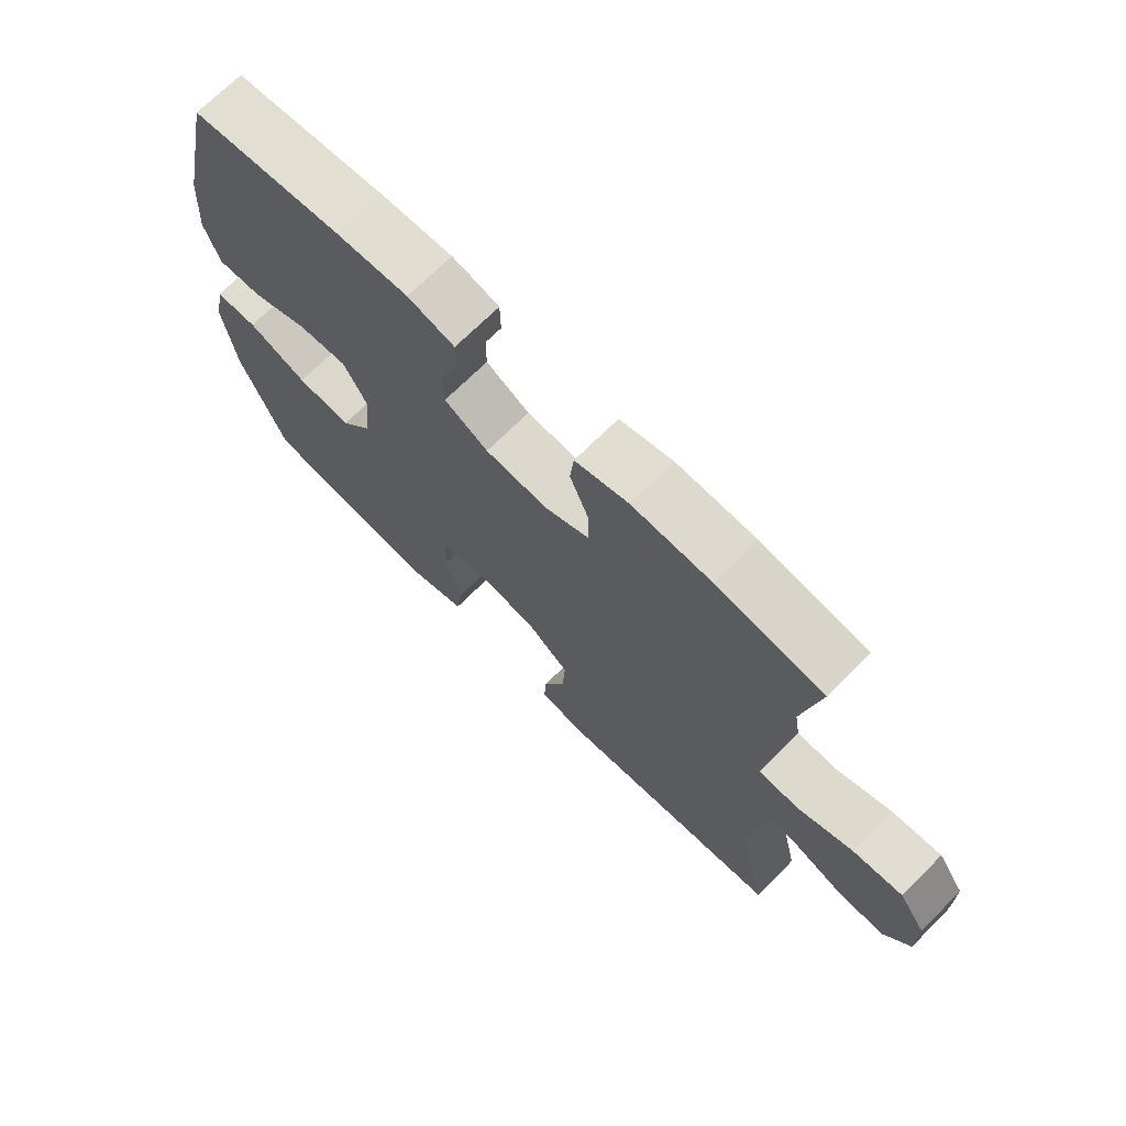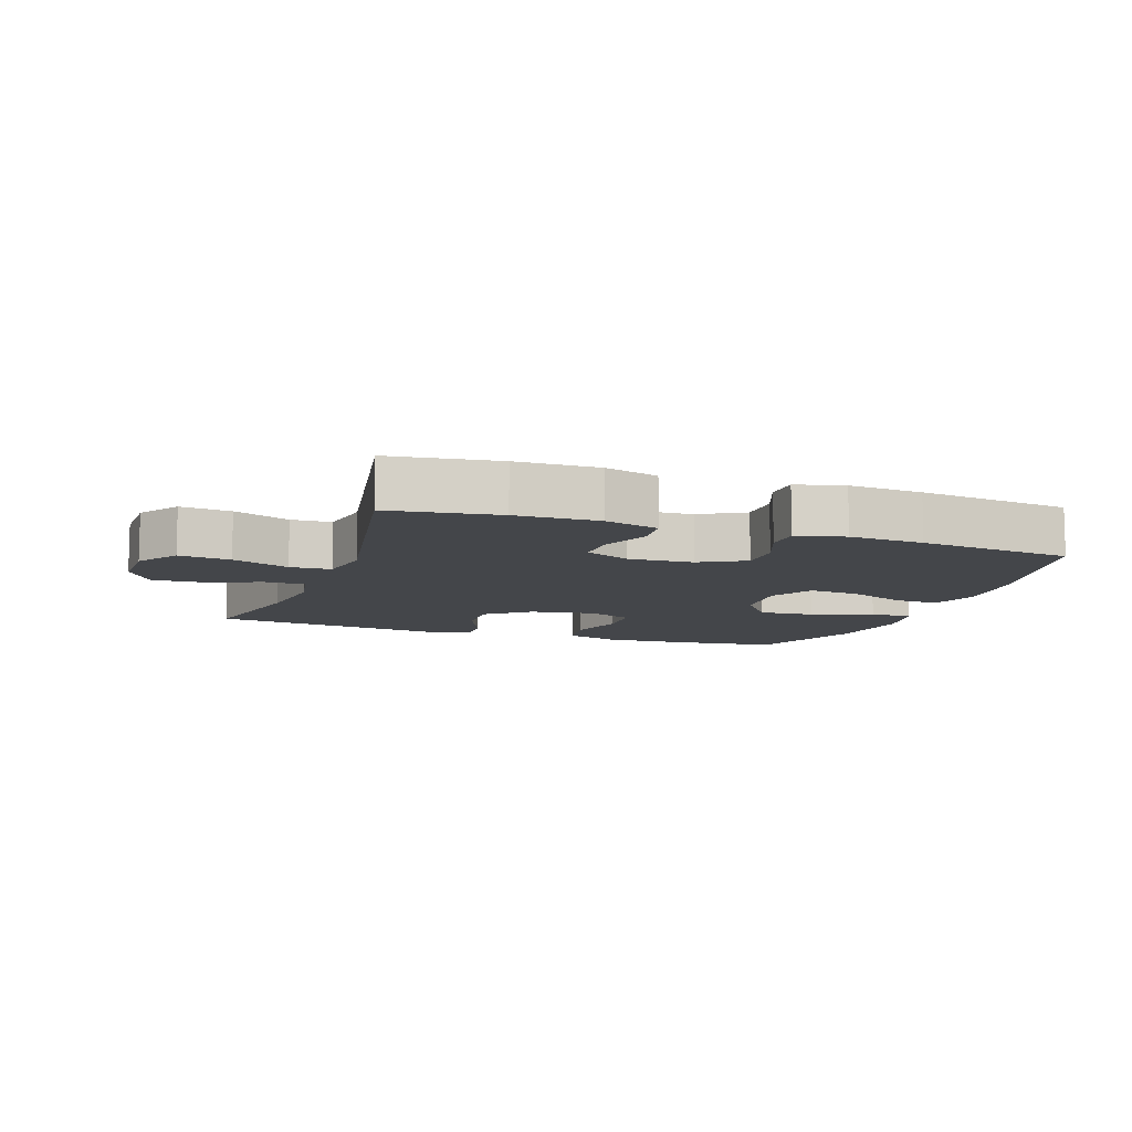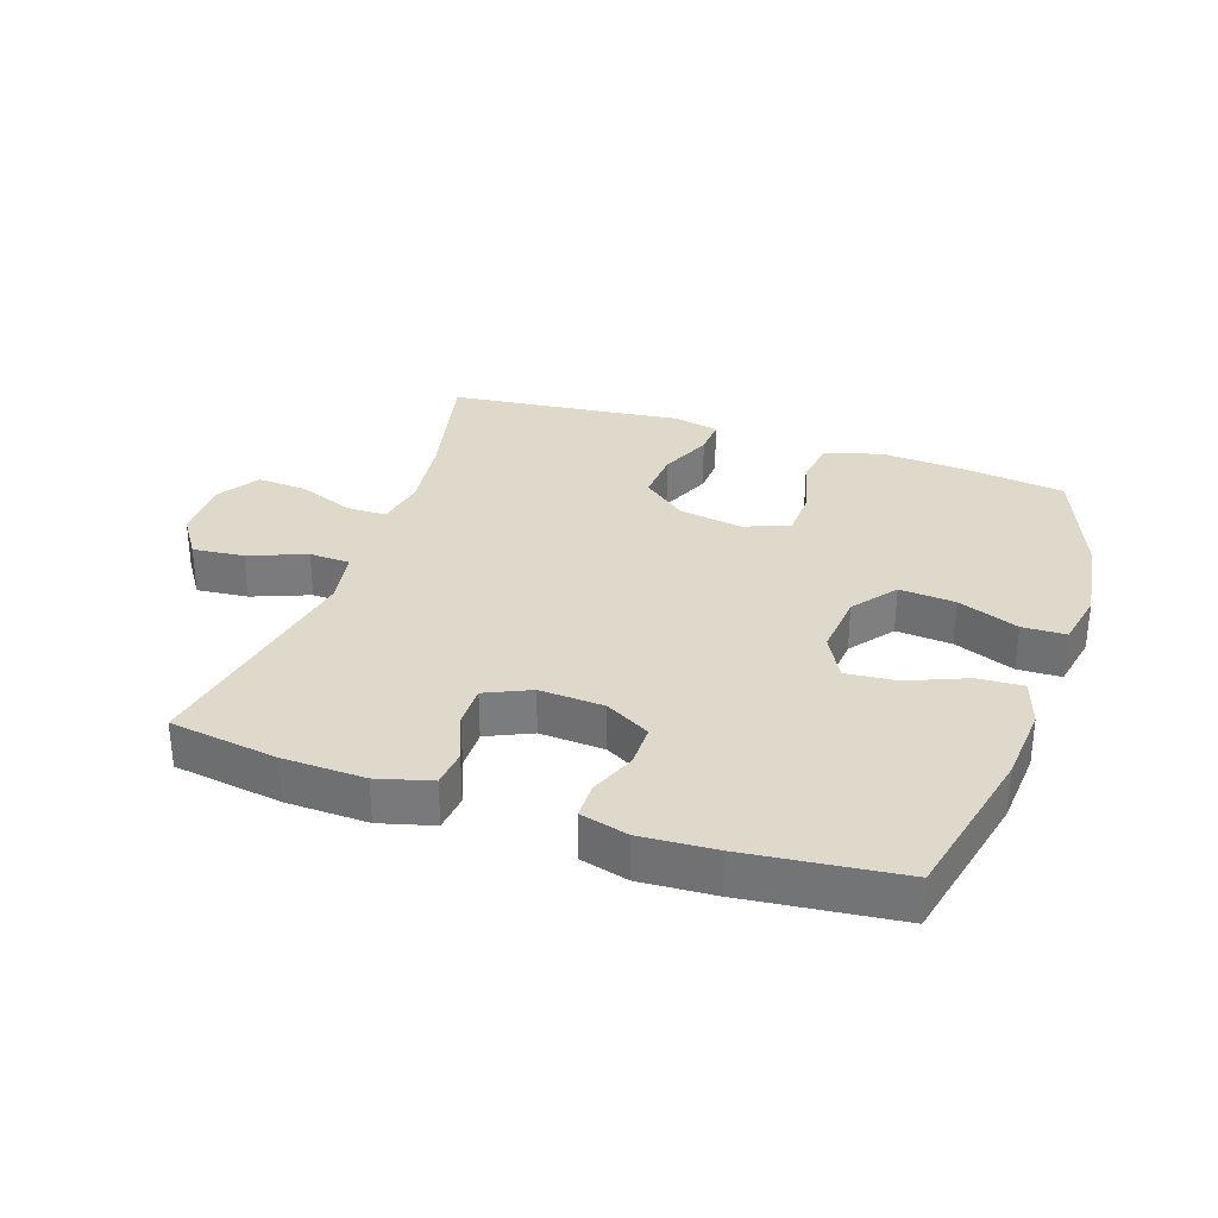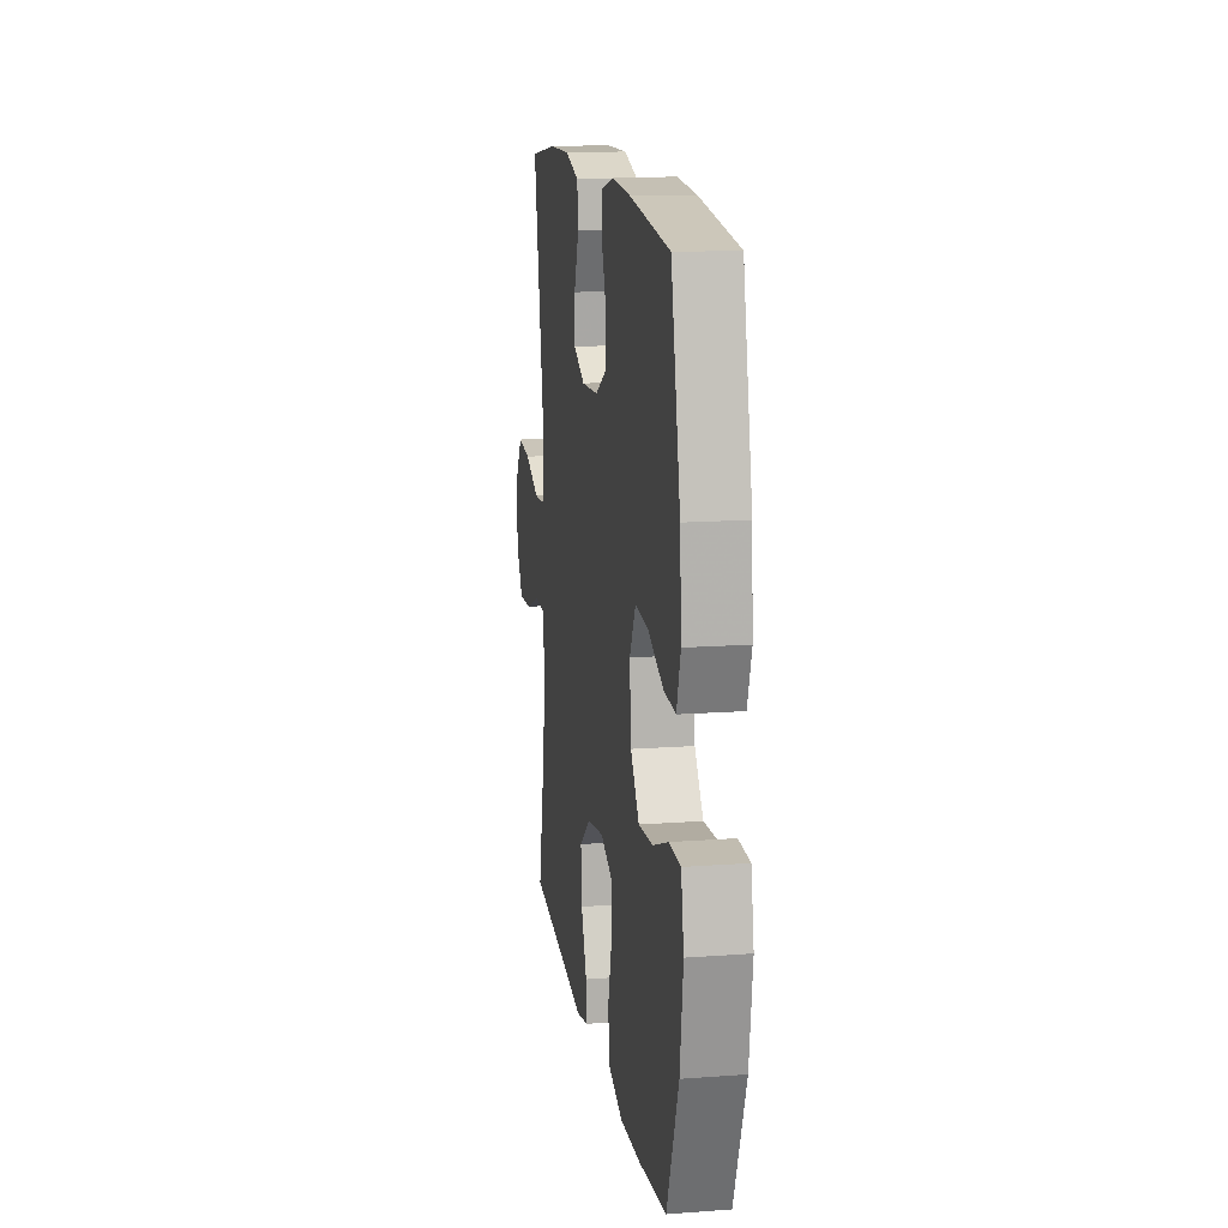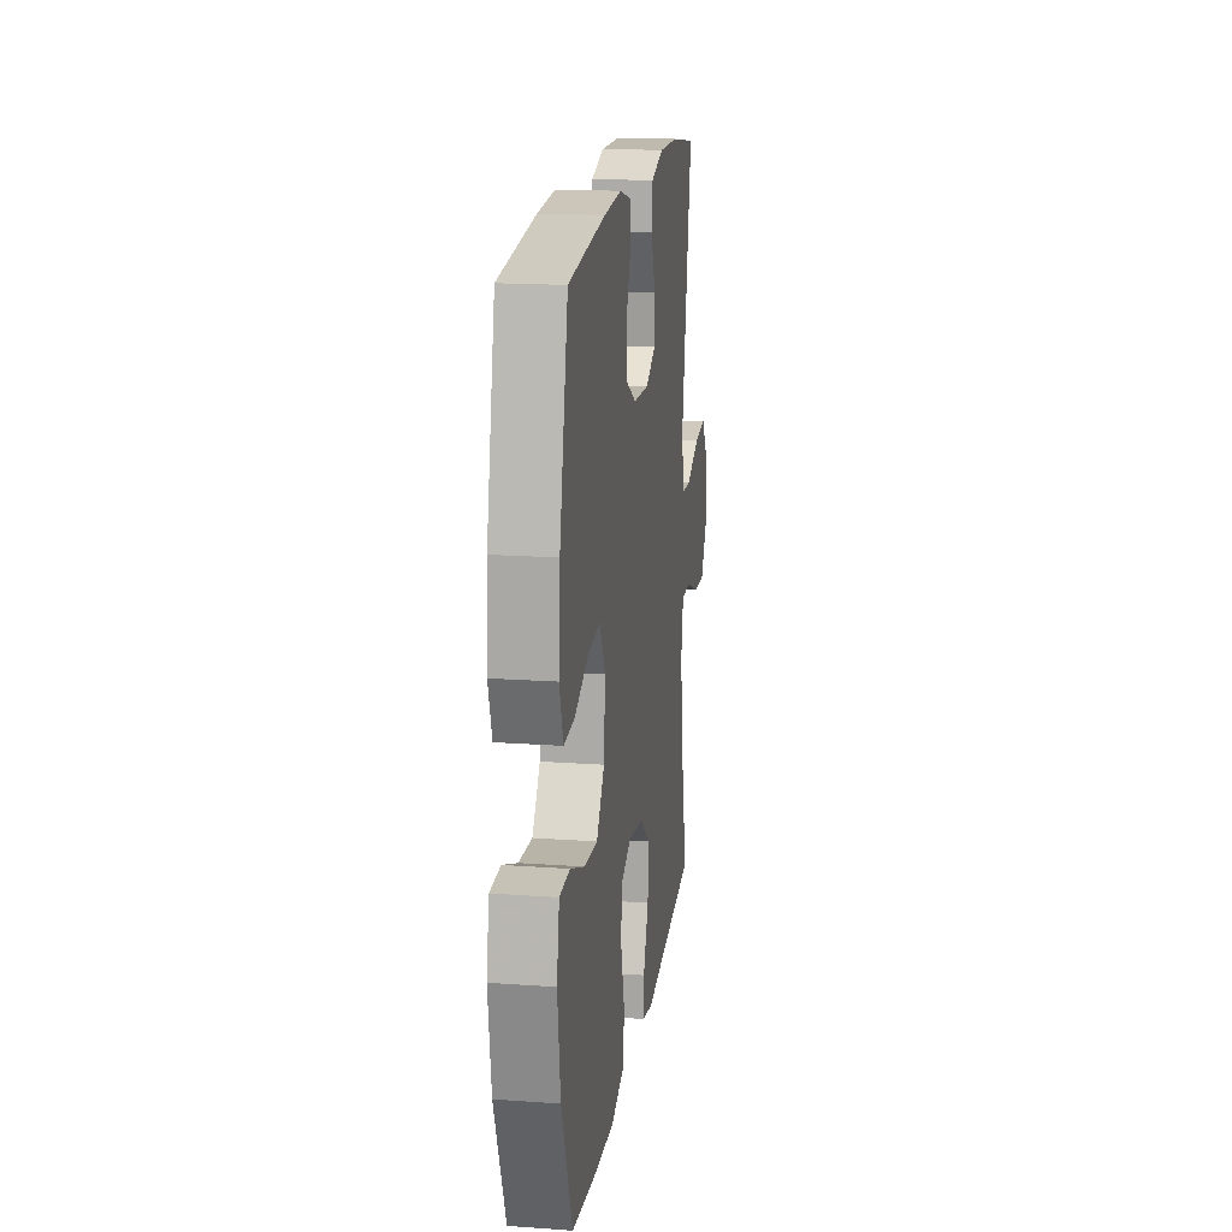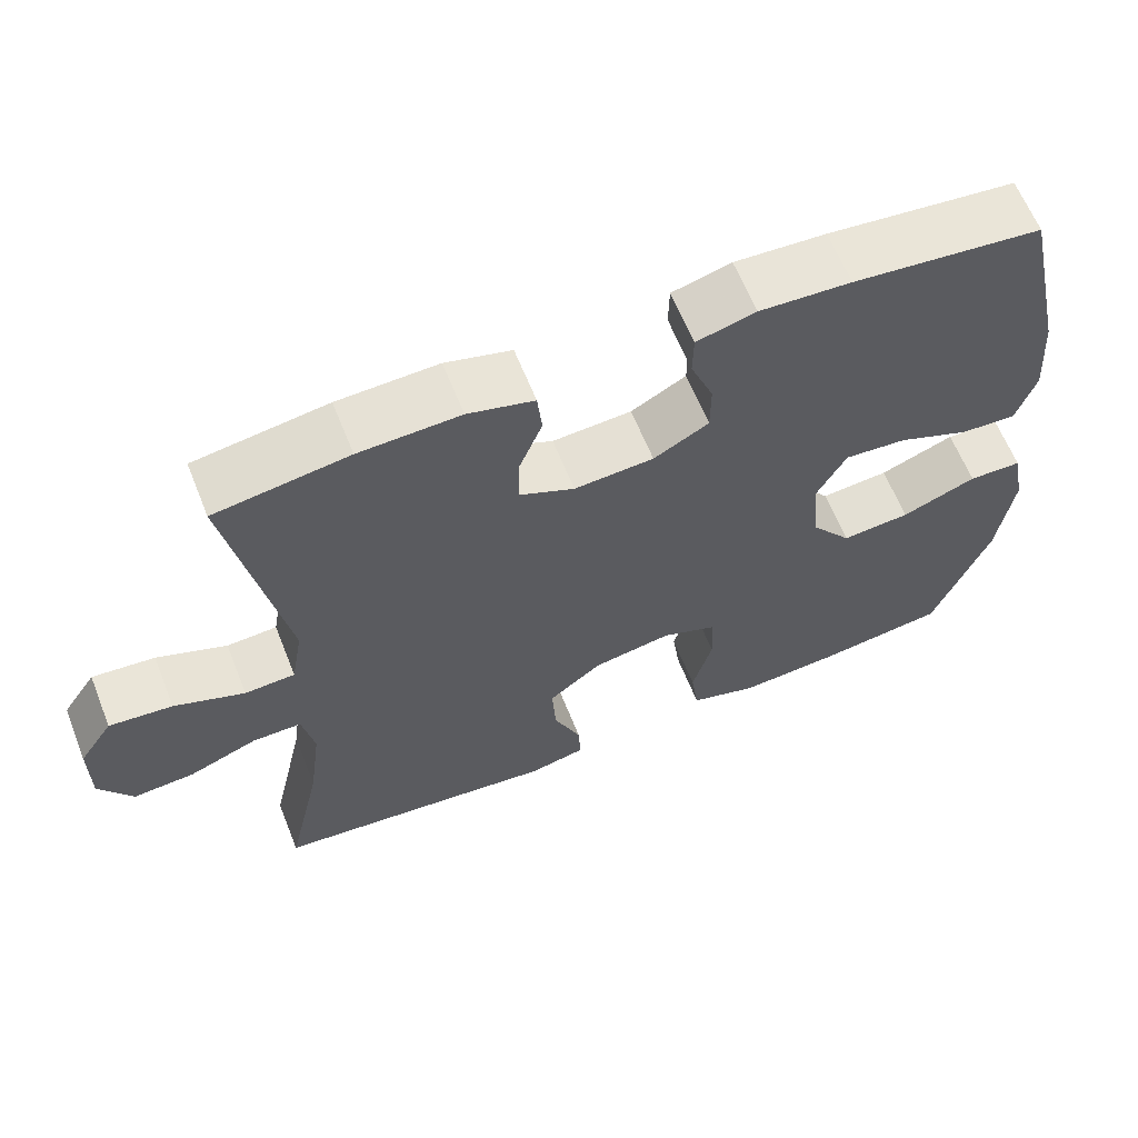
<metadata>
{"format":"obj","ext":"obj","renderer":"f3d","projection":"perspective","resolution":1024,"background":"white","views":[{"elev":70.4,"azim":-135.0,"up":"+Z"},{"elev":-9.7,"azim":-19.5,"up":"+Y"},{"elev":31.7,"azim":18.8,"up":"+Y"},{"elev":14.8,"azim":81.0,"up":"+Z"},{"elev":17.5,"azim":98.1,"up":"+Z"},{"elev":63.0,"azim":-21.8,"up":"+Z"}]}
</metadata>
<code>
v 0.5 0.07 0.5
v 0.556 0.07 0.25
v 0.565 0.07 0.129
v 0.541 0.07 0.055
v 0.47 0.07 0.059
v 0.378 0.07 0.097
v 0.299 0.07 0.104
v 0.262 0.07 0.035
v 0.271 0.07 -0.065
v 0.323 0.07 -0.133
v 0.41 0.07 -0.126
v 0.505 0.07 -0.089
v 0.573 0.07 -0.091
v 0.59 0.07 -0.179
v 0.571 0.07 -0.316
v 0.5 0.07 -0.5
v 0.337 0.07 -0.521
v 0.208 0.07 -0.529
v 0.121 0.07 -0.502
v 0.111 0.07 -0.43
v 0.136 0.07 -0.338
v 0.133 0.07 -0.263
v 0.062 0.07 -0.235
v -0.038 0.07 -0.252
v -0.106 0.07 -0.306
v -0.101 0.07 -0.386
v -0.066 0.07 -0.468
v -0.063 0.07 -0.526
v -0.135 0.07 -0.542
v -0.252 0.07 -0.528
v -0.5 0.07 -0.5
v -0.455 0.07 -0.299
v -0.439 0.07 -0.176
v -0.454 0.07 -0.098
v -0.517 0.07 -0.098
v -0.604 0.07 -0.132
v -0.682 0.07 -0.137
v -0.724 0.07 -0.071
v -0.723 0.07 0.025
v -0.68 0.07 0.089
v -0.6 0.07 0.081
v -0.511 0.07 0.046
v -0.447 0.07 0.049
v -0.432 0.07 0.135
v -0.5 0.07 0.5
v -0.331 0.07 0.525
v -0.203 0.07 0.529
v -0.119 0.07 0.506
v -0.113 0.07 0.447
v -0.143 0.07 0.371
v -0.144 0.07 0.306
v -0.074 0.07 0.274
v 0.027 0.07 0.28
v 0.097 0.07 0.319
v 0.097 0.07 0.386
v 0.068 0.07 0.459
v 0.069 0.07 0.514
v 0.144 0.07 0.534
v 0.26 0.07 0.527
v 0.5 0 0.5
v 0.556 0 0.25
v 0.565 0 0.129
v 0.541 0 0.055
v 0.47 0 0.059
v 0.378 0 0.097
v 0.299 0 0.104
v 0.262 0 0.035
v 0.271 0 -0.065
v 0.323 0 -0.133
v 0.41 0 -0.126
v 0.505 0 -0.089
v 0.573 0 -0.091
v 0.59 0 -0.179
v 0.571 0 -0.316
v 0.5 0 -0.5
v 0.337 0 -0.521
v 0.208 0 -0.529
v 0.121 0 -0.502
v 0.111 0 -0.43
v 0.136 0 -0.338
v 0.133 0 -0.263
v 0.062 0 -0.235
v -0.038 0 -0.252
v -0.106 0 -0.306
v -0.101 0 -0.386
v -0.066 0 -0.468
v -0.063 0 -0.526
v -0.135 0 -0.542
v -0.252 0 -0.528
v -0.5 0 -0.5
v -0.455 0 -0.299
v -0.439 0 -0.176
v -0.454 0 -0.098
v -0.517 0 -0.098
v -0.604 0 -0.132
v -0.682 0 -0.137
v -0.724 0 -0.071
v -0.723 0 0.025
v -0.68 0 0.089
v -0.6 0 0.081
v -0.511 0 0.046
v -0.447 0 0.049
v -0.432 0 0.135
v -0.5 0 0.5
v -0.331 0 0.525
v -0.203 0 0.529
v -0.119 0 0.506
v -0.113 0 0.447
v -0.143 0 0.371
v -0.144 0 0.306
v -0.074 0 0.274
v 0.027 0 0.28
v 0.097 0 0.319
v 0.097 0 0.386
v 0.068 0 0.459
v 0.069 0 0.514
v 0.144 0 0.534
v 0.26 0 0.527
f 55 56 57 58
f 54 55 58 59
f 47 48 49 50
f 47 50 51
f 44 45 46 47
f 43 44 47 51
f 39 40 41 42
f 39 42 43
f 38 39 43
f 35 36 37 38
f 34 35 38 43
f 33 34 43 51
f 30 31 32
f 26 27 28 29
f 25 26 29 30
f 18 19 20 21
f 18 21 22
f 17 18 22
f 16 17 22
f 15 16 22
f 14 15 22 23
f 11 12 13 14
f 10 11 14 23
f 3 4 5 6
f 3 6 7
f 2 3 7
f 54 59 1 2
f 53 54 2 7
f 52 53 7 8
f 51 52 8 9
f 25 30 32 33
f 24 25 33 51
f 23 24 51
f 9 10 23 51
f 117 116 115 114
f 118 117 114 113
f 109 108 107 106
f 110 109 106
f 106 105 104 103
f 110 106 103 102
f 101 100 99 98
f 102 101 98
f 102 98 97
f 97 96 95 94
f 102 97 94 93
f 110 102 93 92
f 91 90 89
f 88 87 86 85
f 89 88 85 84
f 80 79 78 77
f 81 80 77
f 81 77 76
f 81 76 75
f 81 75 74
f 82 81 74 73
f 73 72 71 70
f 82 73 70 69
f 65 64 63 62
f 66 65 62
f 66 62 61
f 61 60 118 113
f 66 61 113 112
f 67 66 112 111
f 68 67 111 110
f 92 91 89 84
f 110 92 84 83
f 110 83 82
f 110 82 69 68
f 1 60 61 2
f 2 61 62 3
f 3 62 63 4
f 4 63 64 5
f 5 64 65 6
f 6 65 66 7
f 7 66 67 8
f 8 67 68 9
f 9 68 69 10
f 10 69 70 11
f 11 70 71 12
f 12 71 72 13
f 13 72 73 14
f 14 73 74 15
f 15 74 75 16
f 16 75 76 17
f 17 76 77 18
f 18 77 78 19
f 19 78 79 20
f 20 79 80 21
f 21 80 81 22
f 22 81 82 23
f 23 82 83 24
f 24 83 84 25
f 25 84 85 26
f 26 85 86 27
f 27 86 87 28
f 28 87 88 29
f 29 88 89 30
f 30 89 90 31
f 31 90 91 32
f 32 91 92 33
f 33 92 93 34
f 34 93 94 35
f 35 94 95 36
f 36 95 96 37
f 37 96 97 38
f 38 97 98 39
f 39 98 99 40
f 40 99 100 41
f 41 100 101 42
f 42 101 102 43
f 43 102 103 44
f 44 103 104 45
f 45 104 105 46
f 46 105 106 47
f 47 106 107 48
f 48 107 108 49
f 49 108 109 50
f 50 109 110 51
f 51 110 111 52
f 52 111 112 53
f 53 112 113 54
f 54 113 114 55
f 55 114 115 56
f 56 115 116 57
f 57 116 117 58
f 58 117 118 59
f 59 118 60 1

</code>
